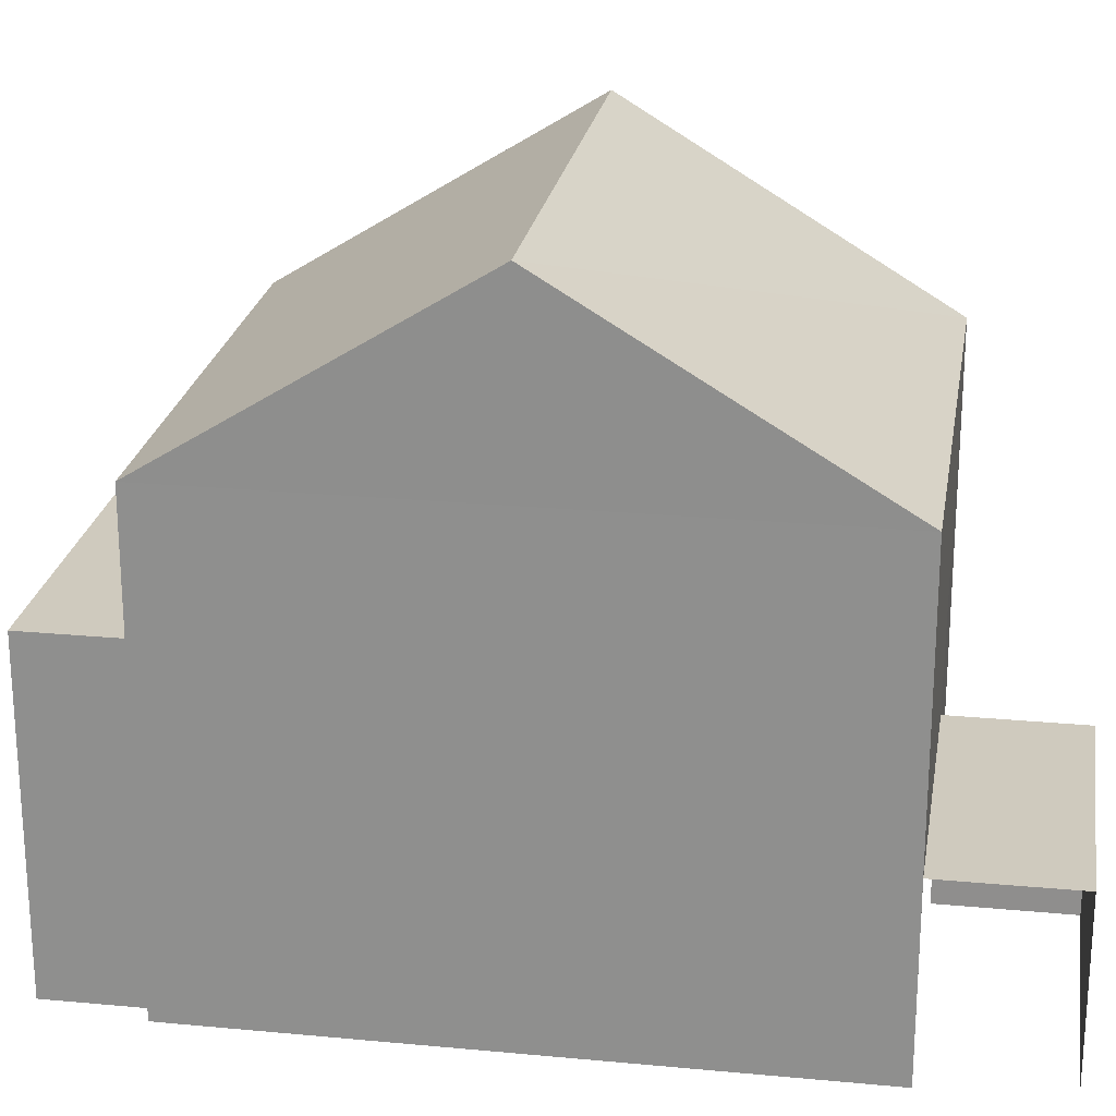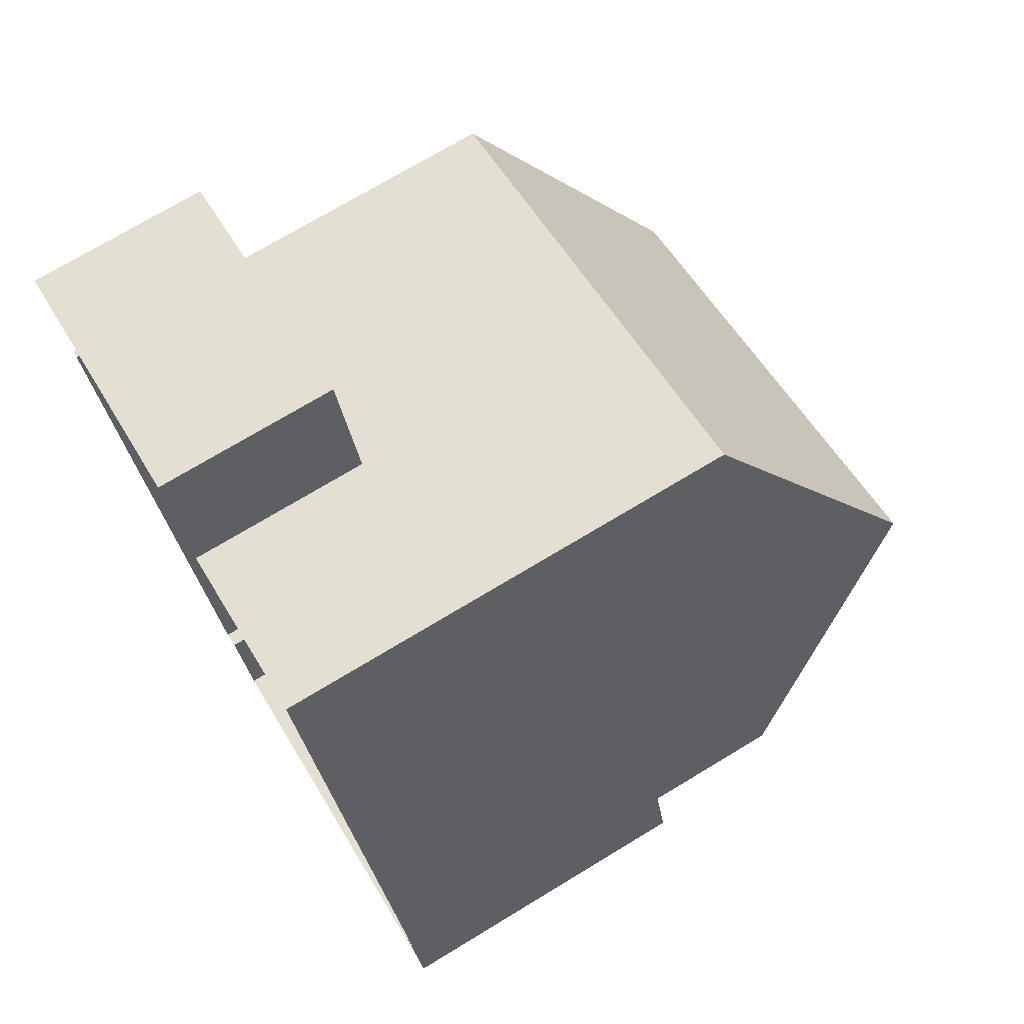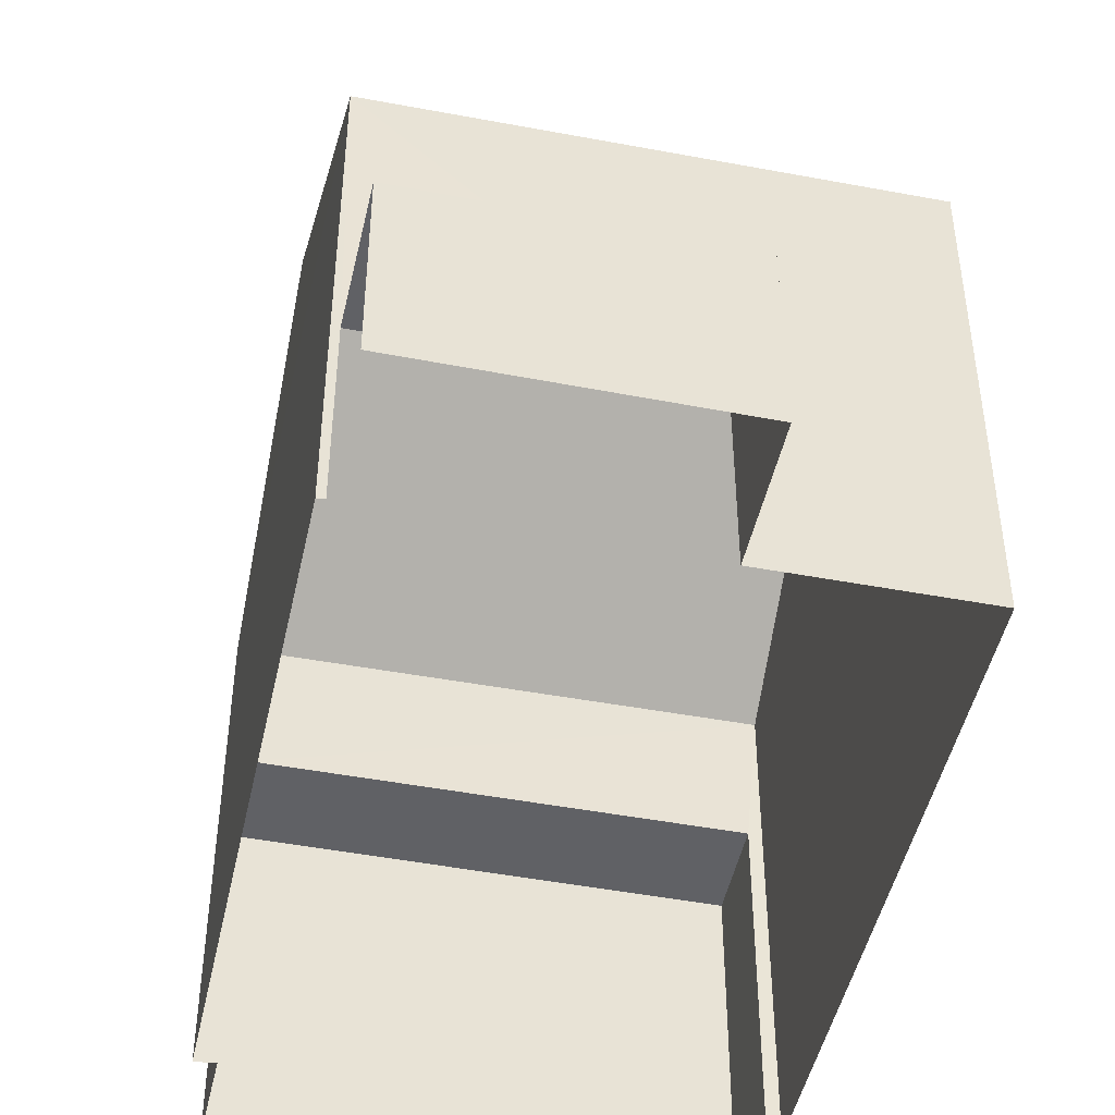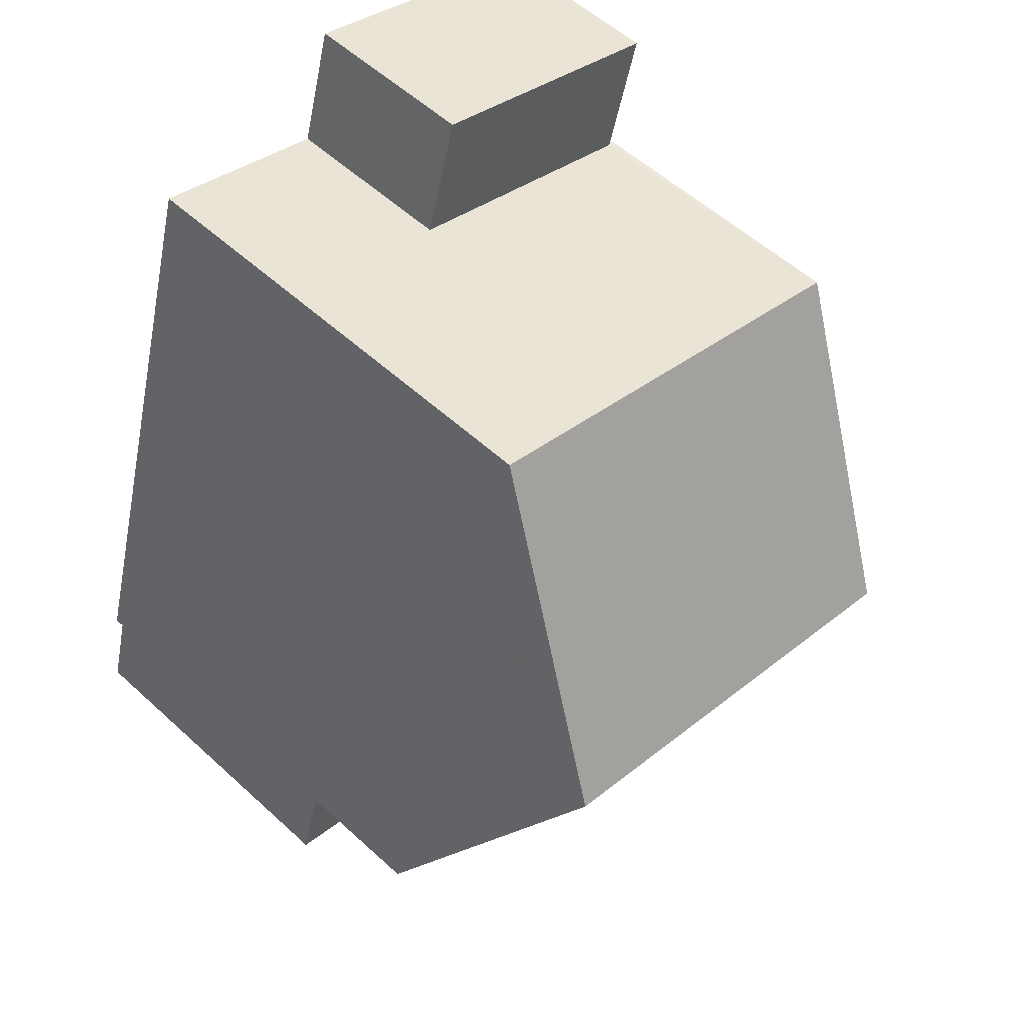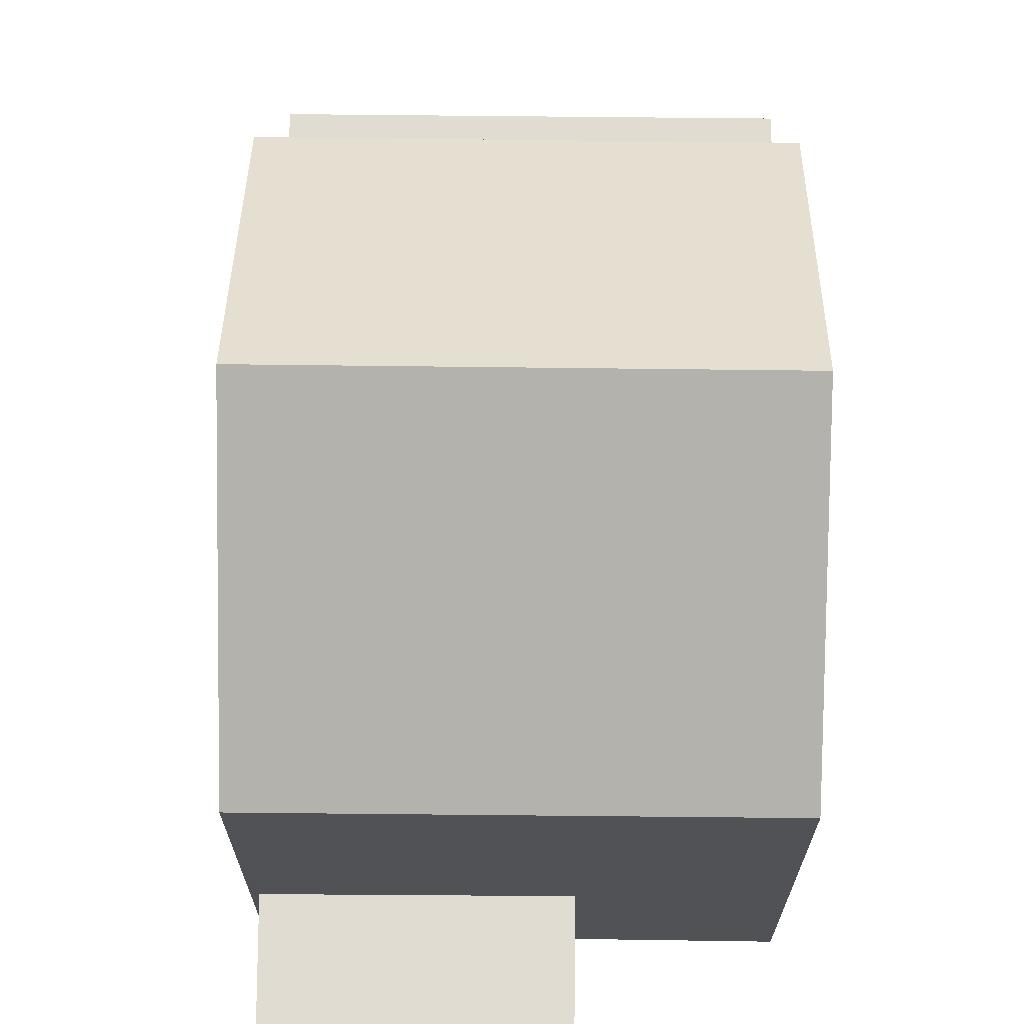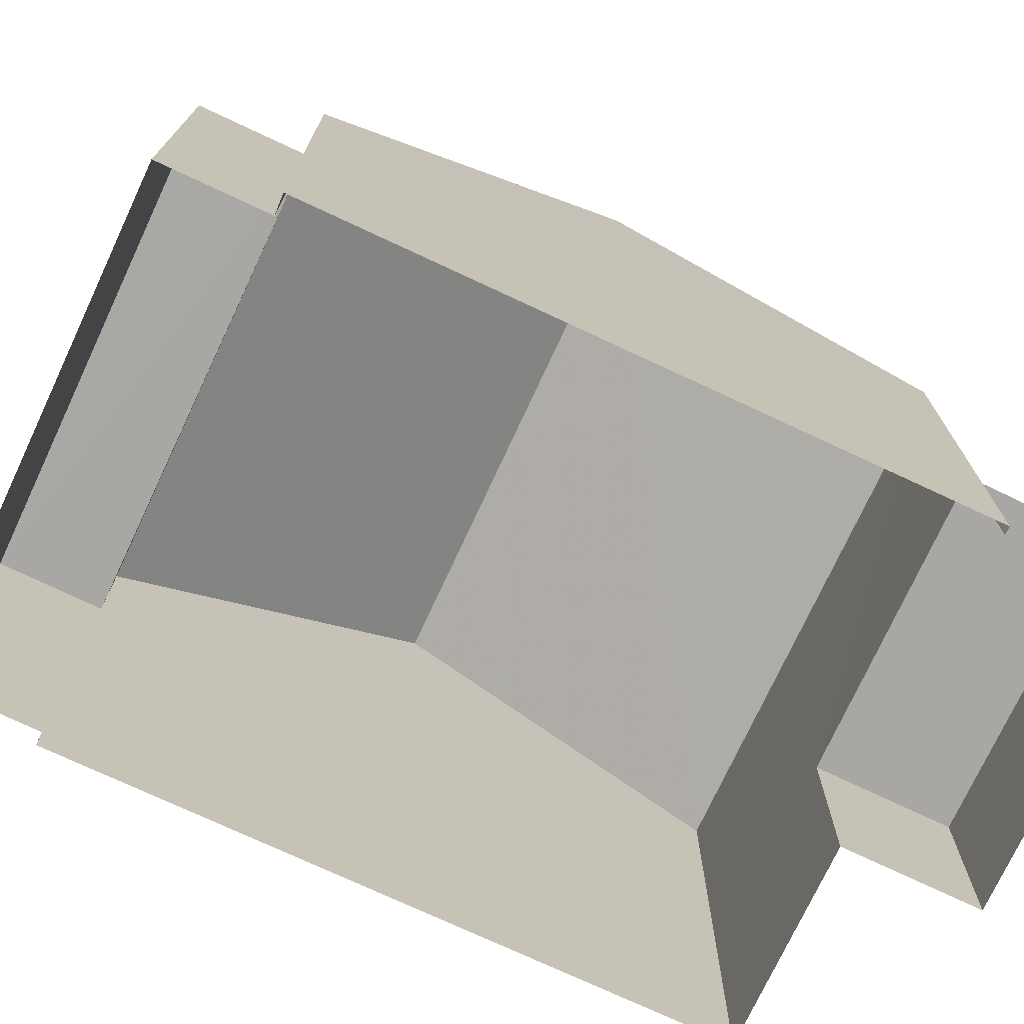
<metadata>
{"format":"obj","ext":"obj","renderer":"f3d","projection":"perspective","resolution":1024,"background":"white","views":[{"elev":23.2,"azim":82.4,"up":"+Z"},{"elev":73.4,"azim":-121.1,"up":"+Y"},{"elev":-47.2,"azim":151.1,"up":"+Z"},{"elev":55.5,"azim":-46.1,"up":"+Y"},{"elev":69.2,"azim":163.8,"up":"+Z"},{"elev":-74.8,"azim":48.2,"up":"+Z"}]}
</metadata>
<code>
v -2.258e+05 -1.274e+05 12.58
v -2.258e+05 -1.274e+05 12.58
v -2.258e+05 -1.274e+05 12.58
v -2.258e+05 -1.274e+05 12.58
v -2.258e+05 -1.274e+05 12.58
v -2.258e+05 -1.274e+05 12.58
v -2.258e+05 -1.274e+05 12.58
v -2.258e+05 -1.274e+05 12.58
v -2.258e+05 -1.274e+05 12.58
v -2.258e+05 -1.274e+05 12.58
v -2.258e+05 -1.274e+05 12.58
v -2.258e+05 -1.274e+05 12.58
v -2.258e+05 -1.274e+05 20.98
v -2.258e+05 -1.274e+05 18.58
v -2.258e+05 -1.274e+05 20.98
v -2.258e+05 -1.274e+05 18.58
v -2.258e+05 -1.274e+05 14.9
v -2.258e+05 -1.274e+05 14.9
v -2.258e+05 -1.274e+05 14.9
v -2.258e+05 -1.274e+05 14.9
v -2.258e+05 -1.274e+05 18.58
v -2.258e+05 -1.274e+05 18.58
v -2.258e+05 -1.274e+05 16.81
v -2.258e+05 -1.274e+05 16.81
v -2.258e+05 -1.274e+05 16.81
v -2.258e+05 -1.274e+05 16.81
f 1 2 3
f 4 1 5
f 6 4 5
f 7 8 9
f 1 3 7
f 10 5 11
f 10 11 12
f 11 7 9
f 1 7 5
f 5 7 11
f 20 9 18
f 20 11 9
f 13 14 15
f 13 16 14
f 17 18 19
f 17 20 18
f 15 21 13
f 15 22 21
f 23 24 25
f 23 26 24
f 26 2 1
f 2 26 22
f 5 10 23
f 21 22 23
f 10 21 23
f 23 22 26
f 5 25 6
f 5 23 25
f 7 19 8
f 7 17 19
f 14 3 22
f 14 22 15
f 3 2 22
f 1 4 24
f 26 1 24
f 24 4 6
f 25 24 6
f 7 3 17
f 3 14 17
f 11 20 12
f 17 14 16
f 20 17 16
f 12 20 16
f 10 12 21
f 21 16 13
f 21 12 16
f 19 9 8
f 19 18 9

</code>
